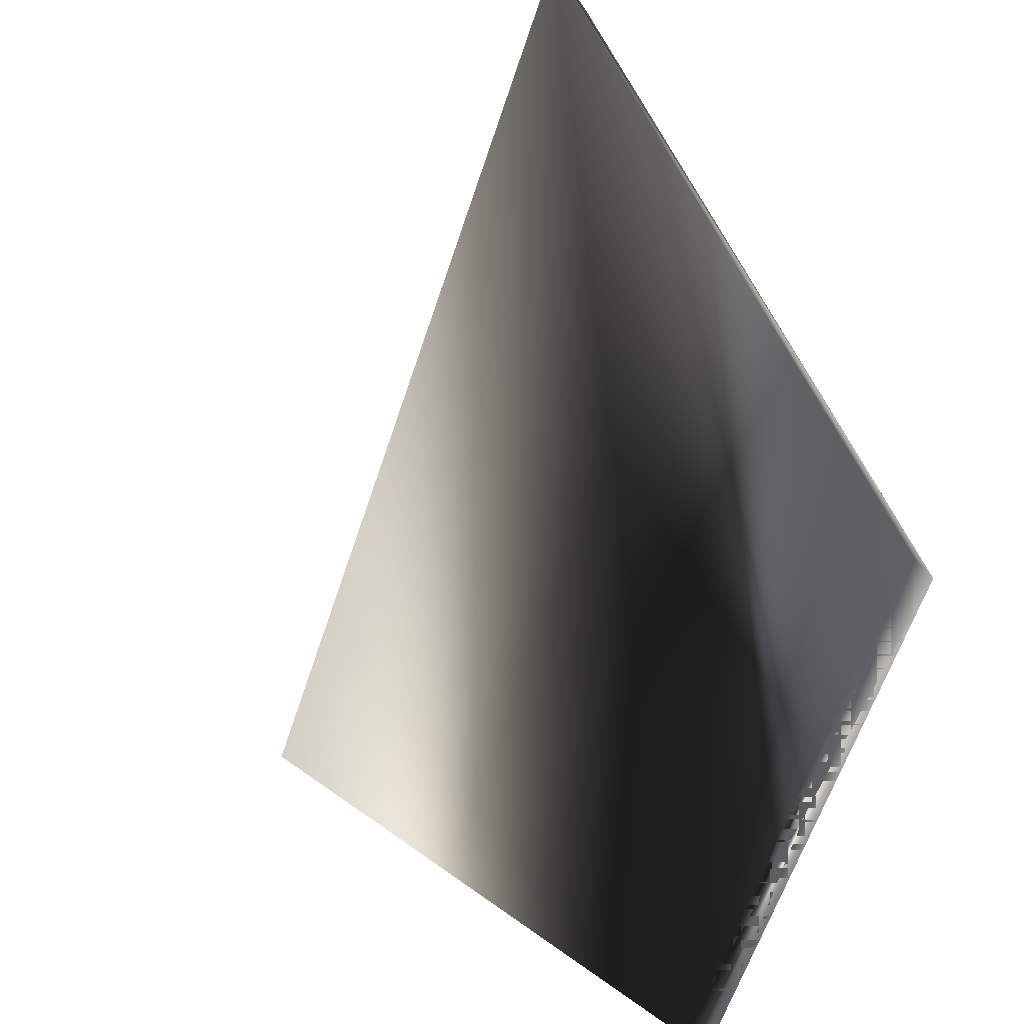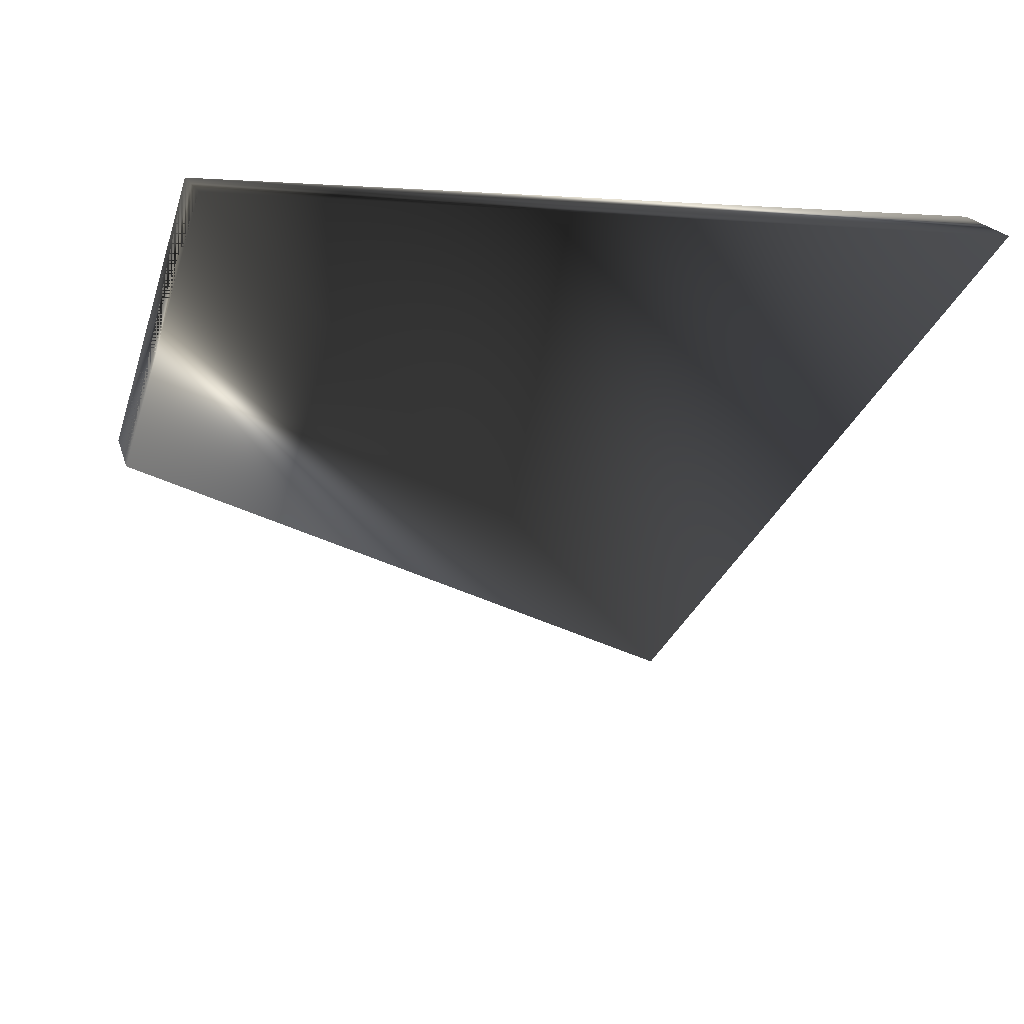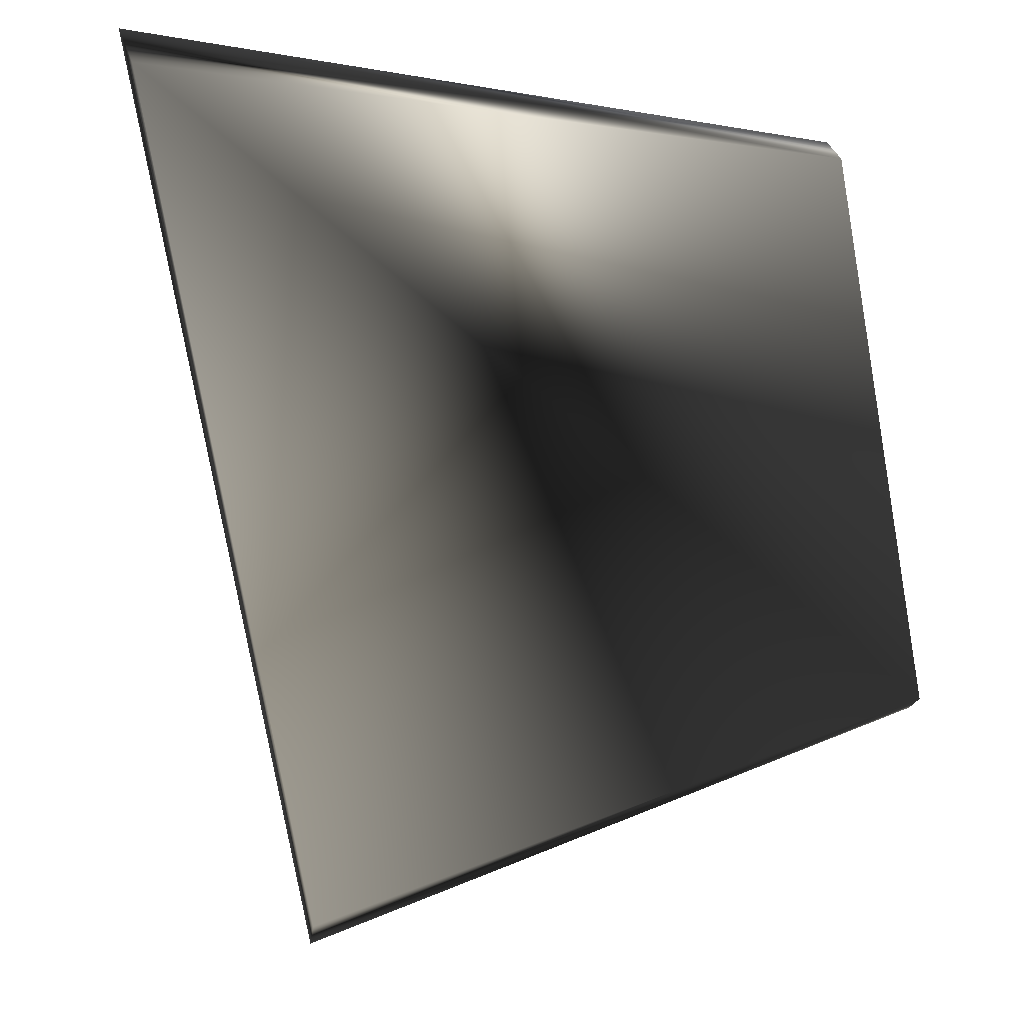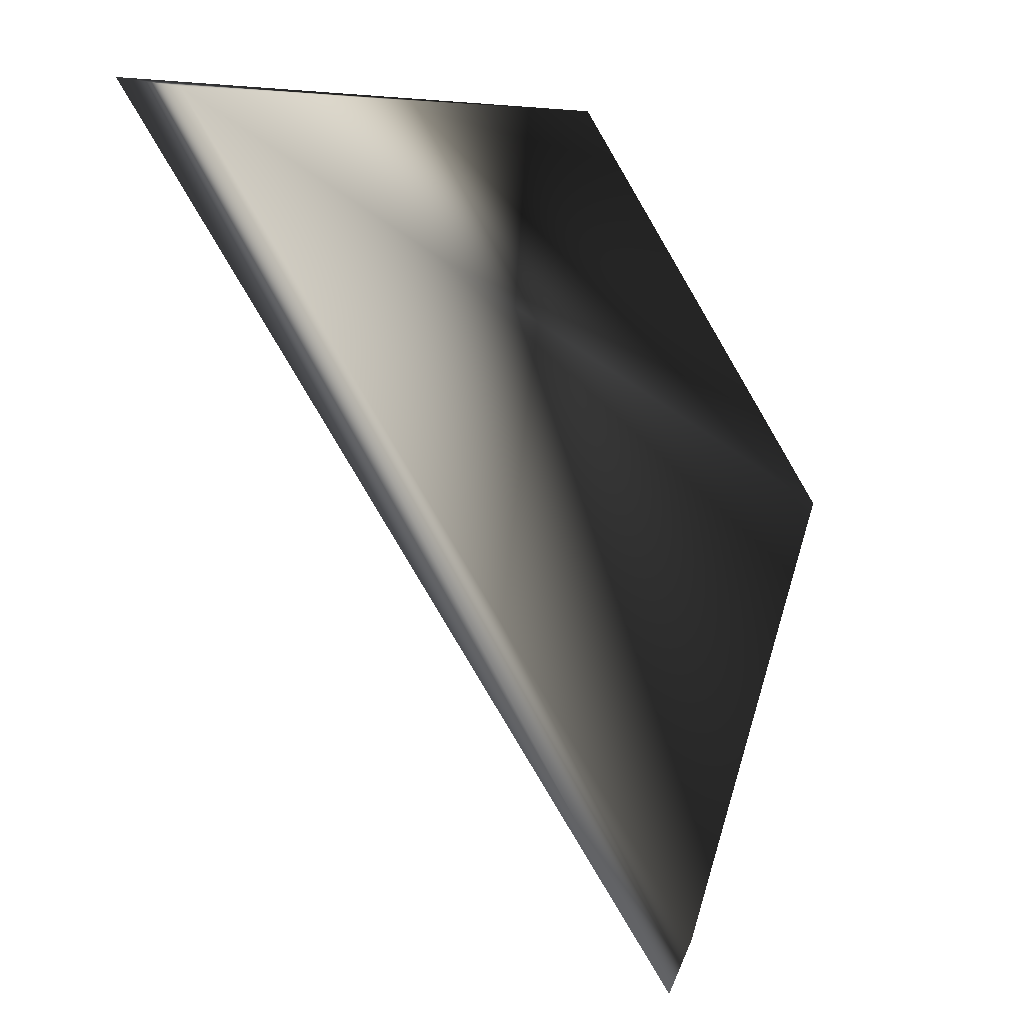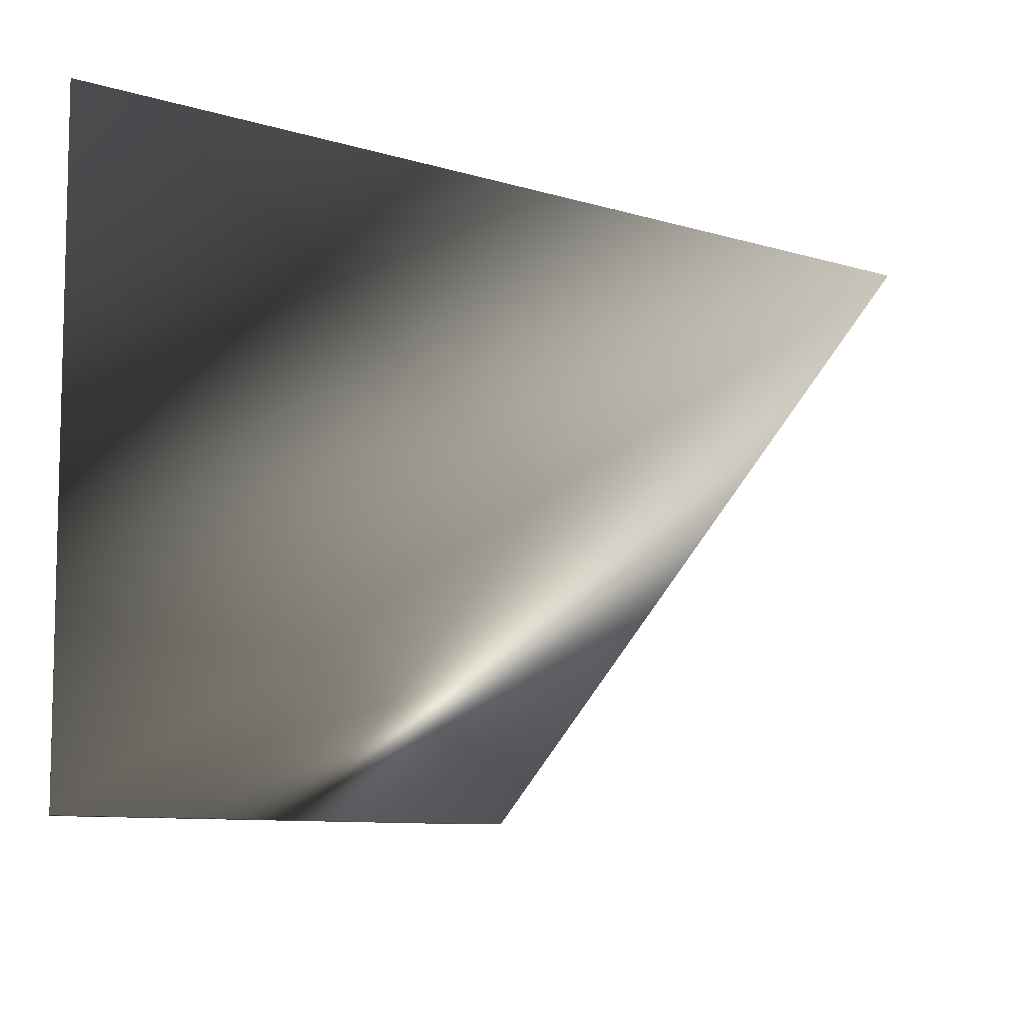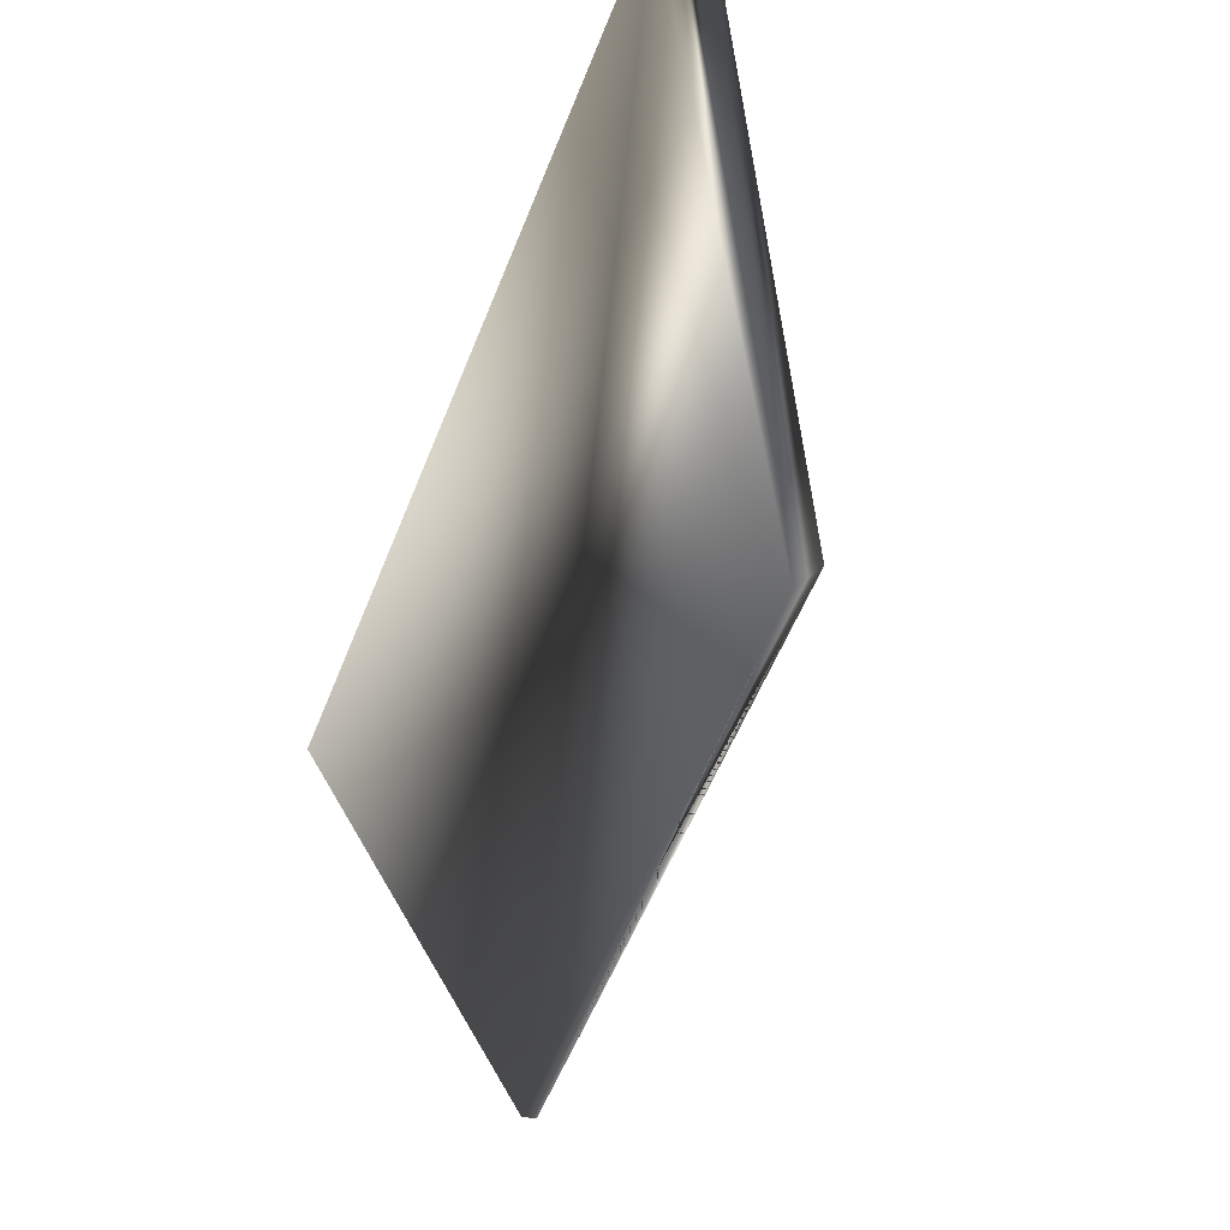
<metadata>
{"format":"obj","ext":"obj","renderer":"f3d","projection":"perspective","resolution":1024,"background":"white","views":[{"elev":-59.4,"azim":12.6,"up":"+Z"},{"elev":36.8,"azim":-120.9,"up":"+Y"},{"elev":40.5,"azim":70.2,"up":"+Y"},{"elev":6.8,"azim":-2.7,"up":"+Y"},{"elev":-8.3,"azim":-100.4,"up":"+Z"},{"elev":54.9,"azim":137.1,"up":"+Y"}]}
</metadata>
<code>
v -0.04974 -0.08446 0.06
v -0.05194 -0.08996 0.06
v -0.02915 -0.05049 0
v -0.02756 -0.04773 0
v -0.09899 -0.000845 0.0606
v -0.1049 0 0.0606
v -0.05888 0 0
v -0.05567 0 0
f 1 2 4
f 1 5 2
f 1 6 2
f 1 4 5
f 1 5 6
f 2 3 4
f 2 7 3
f 2 5 6
f 2 6 7
f 3 7 4
f 3 8 4
f 3 7 8
f 4 8 5
f 4 7 8
f 5 8 6
f 6 8 7

</code>
